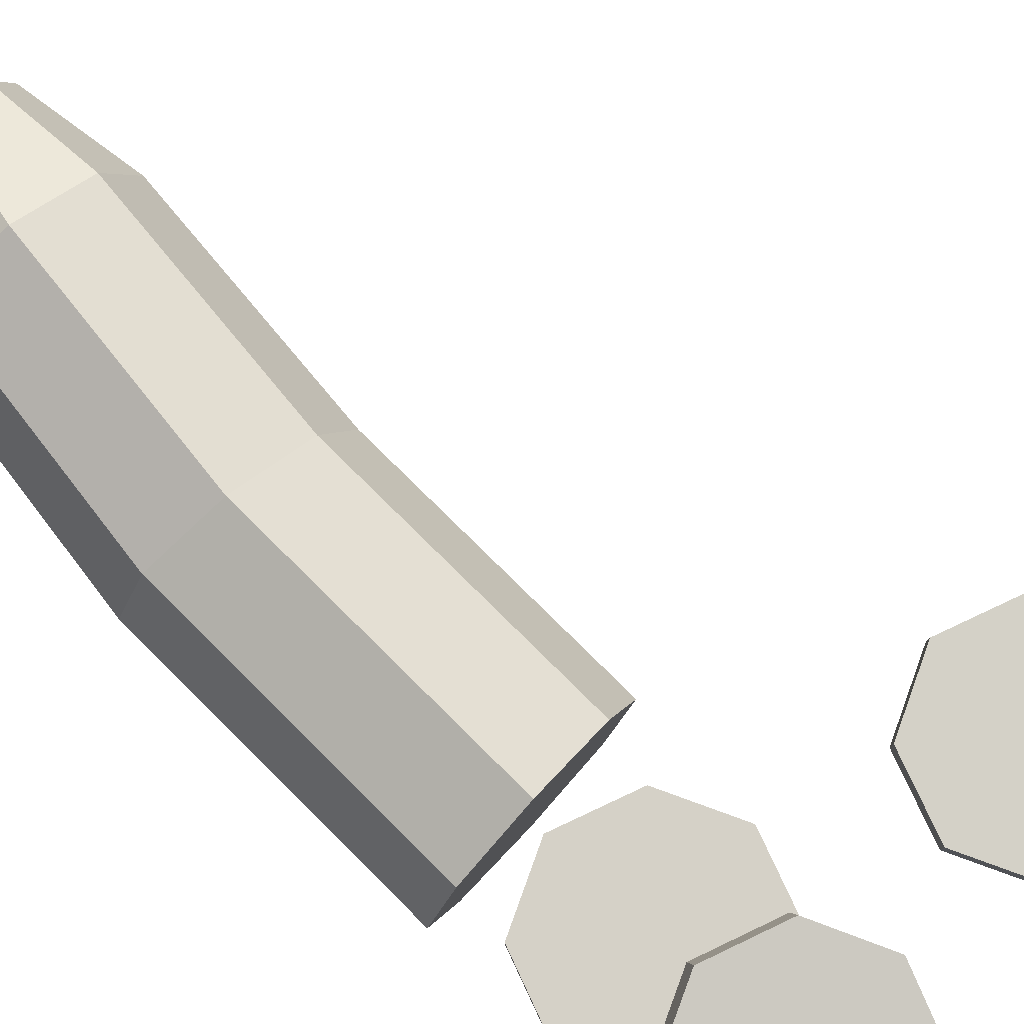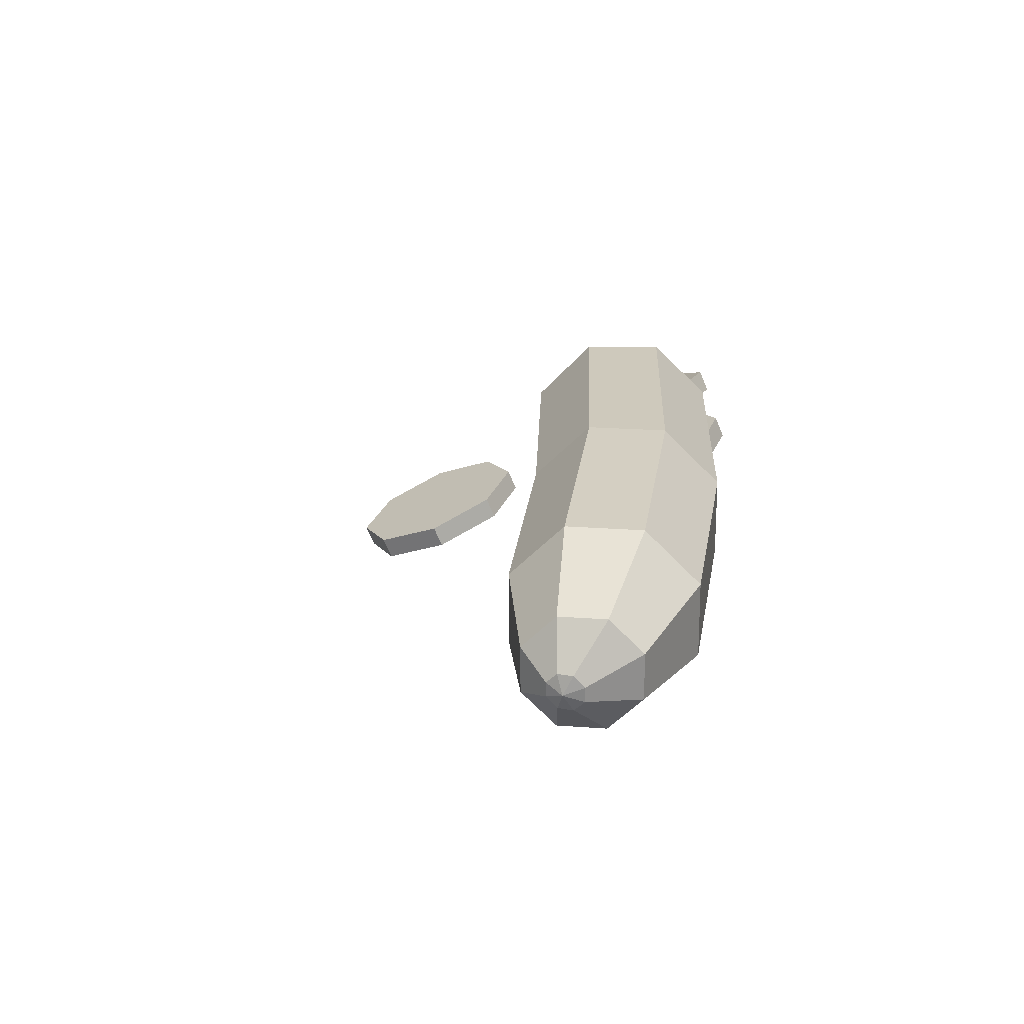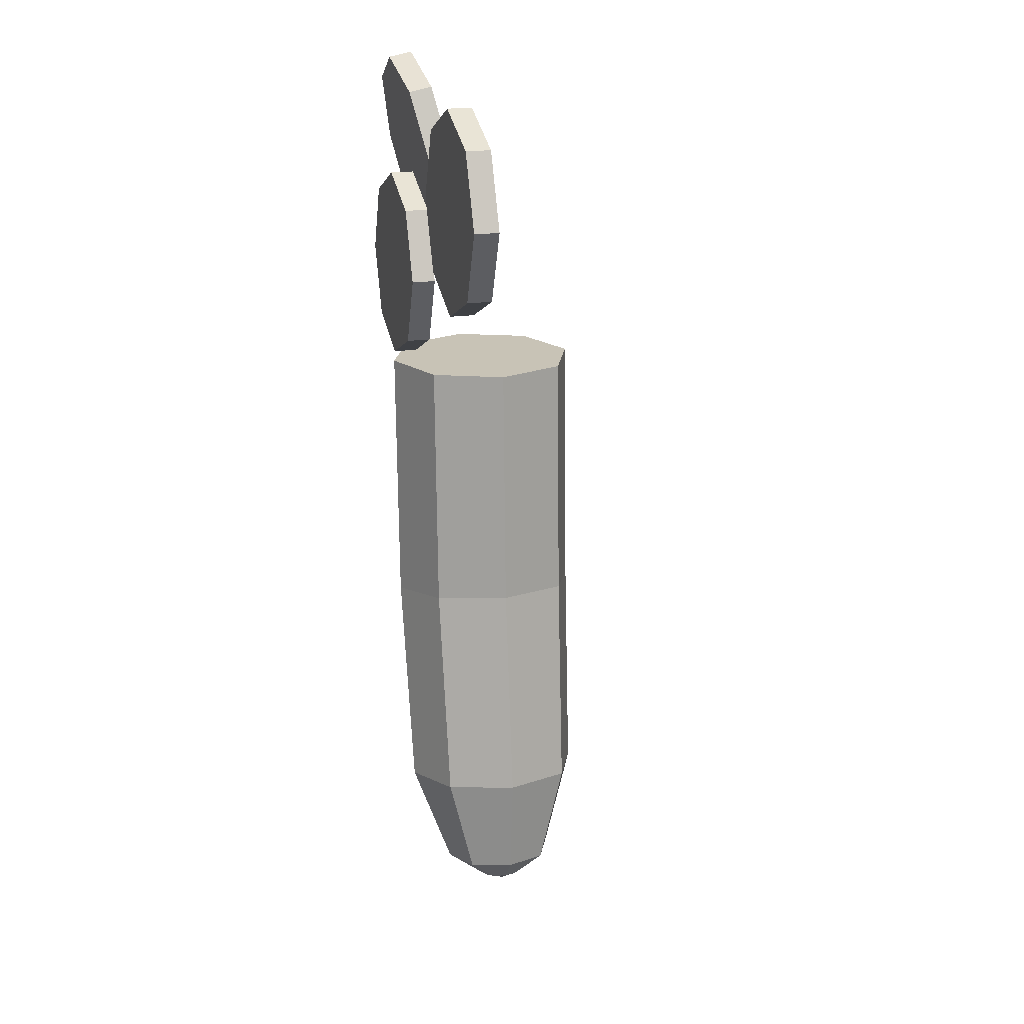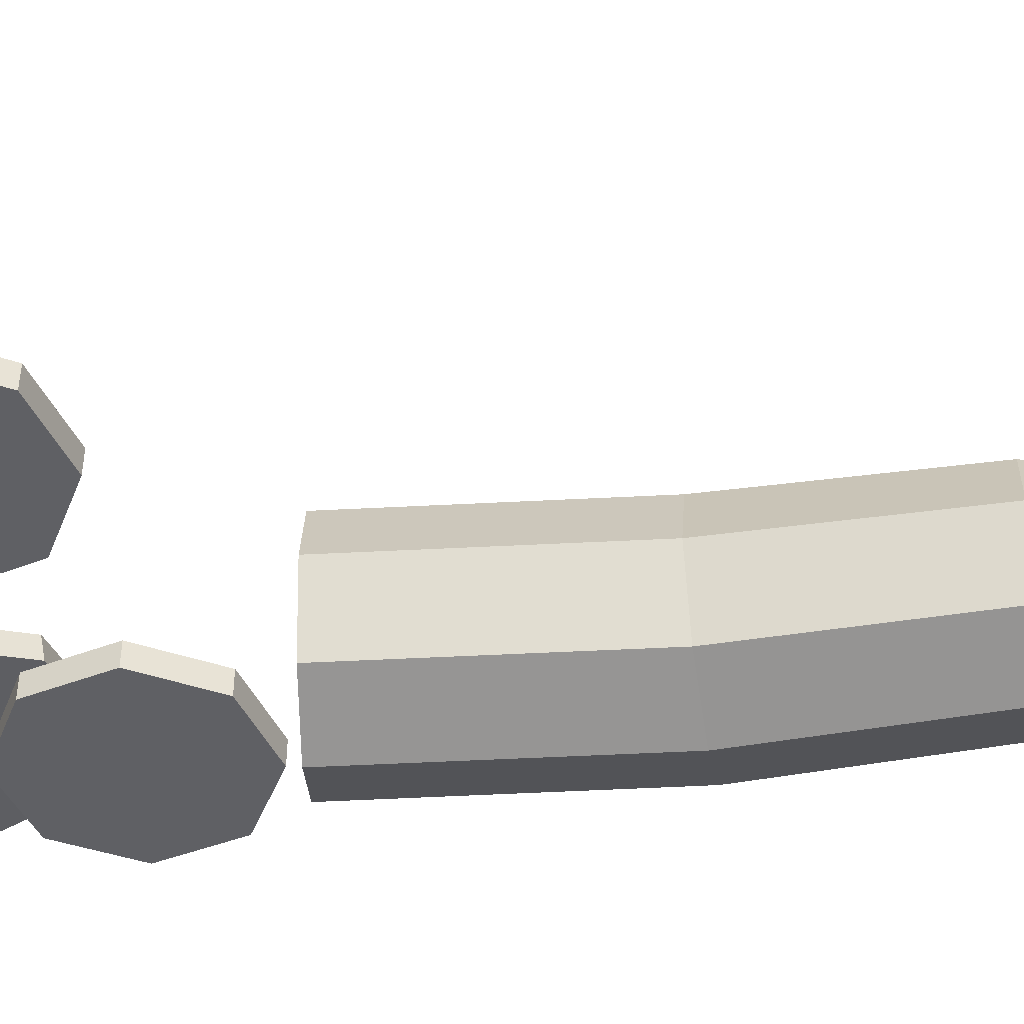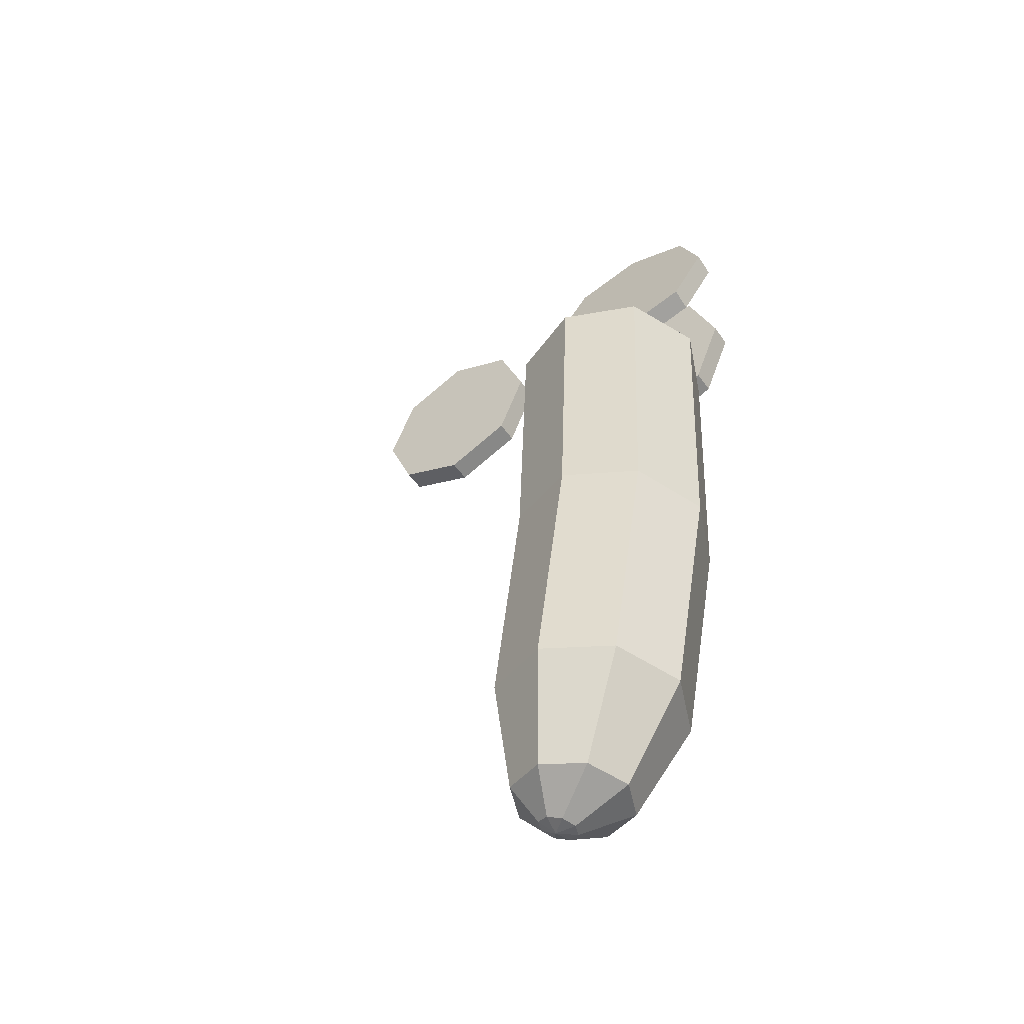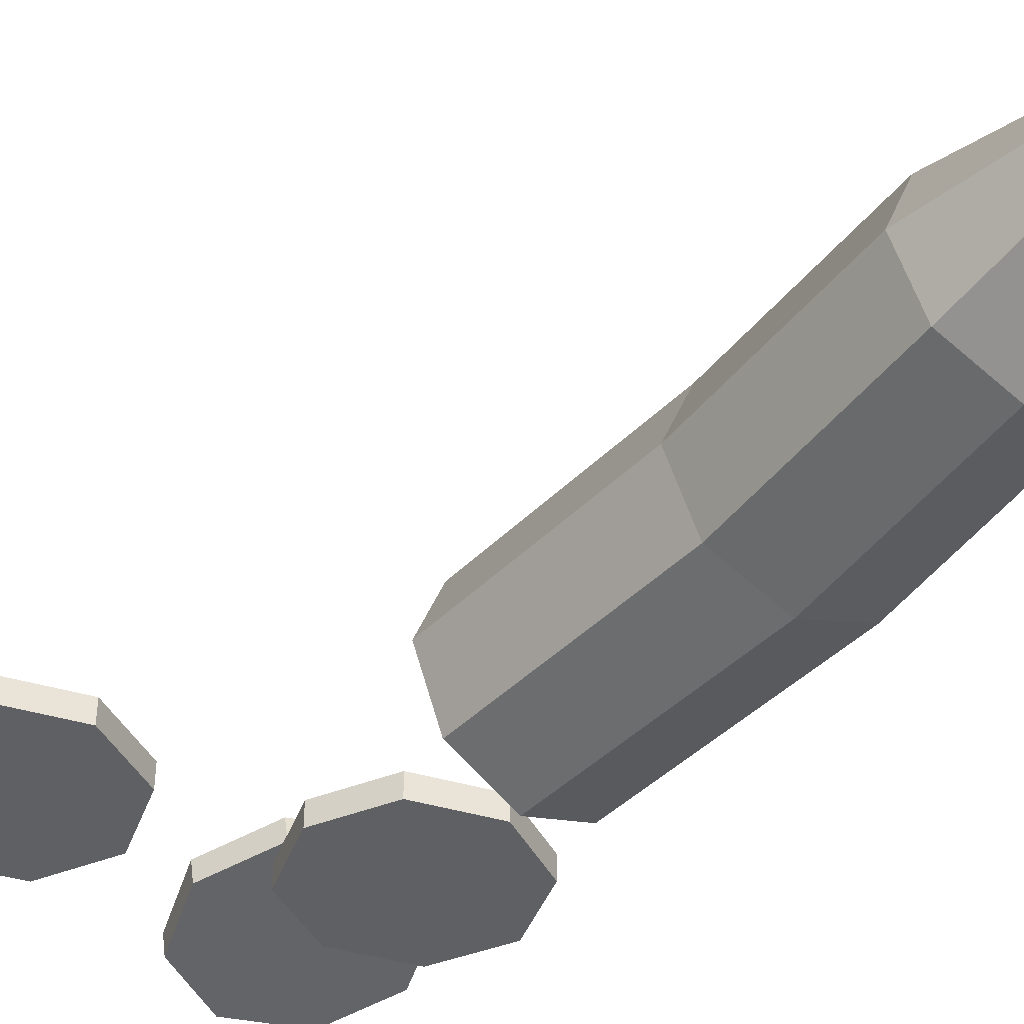
<metadata>
{"format":"obj","ext":"obj","renderer":"f3d","projection":"perspective","resolution":1024,"background":"white","views":[{"elev":79.7,"azim":-47.6,"up":"+Y"},{"elev":-68.6,"azim":-157.2,"up":"+Z"},{"elev":19.4,"azim":74.8,"up":"+Z"},{"elev":-45.1,"azim":91.4,"up":"+Y"},{"elev":-50.1,"azim":-146.4,"up":"+Z"},{"elev":-42.3,"azim":137.9,"up":"+Y"}]}
</metadata>
<code>
o Cucumber_Circle.016
v 1.594 3.864 2.521
v 0.2751 3.318 2.521
v -0.2714 1.998 2.521
v 0.2751 0.6789 2.521
v 1.594 0.1324 2.521
v 2.914 0.6789 2.521
v 3.46 1.998 2.521
v 2.914 3.318 2.521
v 1.79 3.864 -2.507
v 0.4848 3.318 -2.701
v -0.05576 1.998 -2.781
v 0.4848 0.6789 -2.701
v 1.79 0.1324 -2.507
v 3.095 0.6789 -2.314
v 3.636 1.998 -2.234
v 3.095 3.318 -2.314
v 2.441 3.77 -6.672
v 1.202 3.251 -6.855
v 0.6884 1.998 -6.931
v 1.202 0.7452 -6.855
v 2.441 0.2262 -6.672
v 3.681 0.7452 -6.488
v 4.194 1.998 -6.412
v 3.681 3.251 -6.488
v 2.908 3.096 -8.57
v 2.139 2.775 -8.684
v 1.821 1.998 -8.731
v 2.139 1.222 -8.684
v 2.908 0.9002 -8.57
v 3.676 1.222 -8.456
v 3.994 1.998 -8.409
v 3.676 2.775 -8.456
v 3.215 2.353 -9.017
v 2.976 2.249 -9.093
v 2.877 1.998 -9.125
v 2.976 1.748 -9.093
v 3.215 1.644 -9.017
v 3.454 1.748 -8.94
v 3.552 1.998 -8.909
v 3.454 2.249 -8.94
v 3.269 1.998 -9.103
v 1.594 3.12 2.521
v 0.8013 2.791 2.521
v 0.4728 1.998 2.521
v 0.8013 1.205 2.521
v 1.594 0.8766 2.521
v 2.388 1.205 2.521
v 2.716 1.998 2.521
v 2.388 2.791 2.521
v 1.594 1.998 2.521
v 1.594 0.5983 6.455
v 0.2751 0.5983 5.909
v -0.2714 0.5983 4.589
v 0.2751 0.5983 3.27
v 1.594 0.5983 2.723
v 2.914 0.5983 3.27
v 3.46 0.5983 4.589
v 2.914 0.5983 5.909
v 1.594 0.5983 5.711
v 0.8013 0.5983 5.382
v 0.4728 0.5983 4.589
v 0.8013 0.5983 3.796
v 1.594 0.5983 3.468
v 2.388 0.5983 3.796
v 2.716 0.5983 4.589
v 2.388 0.5983 5.382
v 1.594 0.5983 4.589
v 0.2751 0.1527 5.909
v 1.594 0.1527 6.455
v -0.2714 0.1527 4.589
v 0.2751 0.1527 3.27
v 1.594 0.1527 2.723
v 2.914 0.1527 3.27
v 3.46 0.1527 4.589
v 2.914 0.1527 5.909
v 0.8013 0.1527 5.382
v 1.594 0.1527 5.711
v 0.4728 0.1527 4.589
v 0.8013 0.1527 3.796
v 1.594 0.1527 3.468
v 2.388 0.1527 3.796
v 2.716 0.1527 4.589
v 2.388 0.1527 5.382
v 1.594 0.1527 4.589
v 1.594 0.6018 8.837
v 0.2751 0.7086 8.302
v -0.2714 0.9665 7.008
v 0.2751 1.224 5.714
v 1.594 1.331 5.178
v 2.914 1.224 5.714
v 3.46 0.9665 7.008
v 2.914 0.7086 8.302
v 1.594 0.7473 8.108
v 0.8013 0.8115 7.785
v 0.4728 0.9665 7.008
v 0.8013 1.122 6.23
v 1.594 1.186 5.908
v 2.388 1.122 6.23
v 2.716 0.9665 7.008
v 2.388 0.8115 7.785
v 1.594 0.9665 7.008
v 0.2751 0.2716 8.214
v 1.594 0.1648 8.75
v -0.2714 0.5296 6.921
v 0.2751 0.7875 5.627
v 1.594 0.8943 5.091
v 2.914 0.7875 5.627
v 3.46 0.5296 6.921
v 2.914 0.2716 8.214
v 0.8013 0.3745 7.698
v 1.594 0.3103 8.021
v 0.4728 0.5296 6.921
v 0.8013 0.6846 6.143
v 1.594 0.7488 5.821
v 2.388 0.6846 6.143
v 2.716 0.5296 6.921
v 2.388 0.3745 7.698
v 1.594 0.5296 6.921
v 6.702 0.57 8.388
v 5.382 0.5715 7.842
v 4.836 0.575 6.522
v 5.382 0.5786 5.203
v 6.702 0.58 4.656
v 8.021 0.5786 5.203
v 8.568 0.575 6.522
v 8.021 0.5715 7.842
v 6.702 0.572 7.644
v 5.909 0.5729 7.315
v 5.58 0.575 6.522
v 5.909 0.5772 5.729
v 6.702 0.5781 5.401
v 7.495 0.5772 5.729
v 7.823 0.575 6.522
v 7.495 0.5729 7.315
v 6.702 0.575 6.522
v 5.382 0.1259 7.84
v 6.702 0.1245 8.387
v 4.836 0.1295 6.521
v 5.382 0.133 5.202
v 6.702 0.1345 4.655
v 8.021 0.133 5.202
v 8.568 0.1295 6.521
v 8.021 0.1259 7.84
v 5.909 0.1273 7.314
v 6.702 0.1265 7.643
v 5.58 0.1295 6.521
v 5.909 0.1316 5.728
v 6.702 0.1325 5.4
v 7.495 0.1316 5.728
v 7.823 0.1295 6.521
v 7.495 0.1273 7.314
v 6.702 0.1295 6.521
v 1.762 2.813 2.521
v 2.052 2.693 2.521
v 1.762 2.403 2.521
v 2.457 1.857 2.521
v 2.305 1.488 2.521
v 1.936 1.857 2.521
v 1.437 1.165 2.521
v 1.117 1.298 2.521
v 1.437 1.618 2.521
v 2.438 0.5983 4.437
v 2.299 0.5983 4.1
v 1.961 0.5983 4.437
v 0.8881 0.5983 4.092
v 0.7436 0.5983 4.441
v 1.237 0.5983 4.441
v 1.734 0.5983 5.455
v 2.108 0.5983 5.301
v 1.734 0.5983 4.927
v 0.7754 0.9342 7.17
v 0.8983 0.8762 7.461
v 1.195 0.9342 7.17
v 1.763 0.8077 7.805
v 2.05 0.8308 7.688
v 1.763 0.8868 7.408
v 2.096 1.105 6.314
v 1.74 1.134 6.169
v 1.74 1.035 6.663
v 7.415 0.5736 7.042
v 7.574 0.5747 6.659
v 7.031 0.5747 6.659
v 6.26 0.5732 7.213
v 6.526 0.5729 7.323
v 6.526 0.5739 6.946
v 6.538 0.5772 5.701
v 6.237 0.5769 5.825
v 6.538 0.5761 6.126
f 8 16 9 1
f 6 14 15 7
f 4 12 13 5
f 2 10 11 3
f 7 15 16 8
f 5 13 14 6
f 3 11 12 4
f 1 9 10 2
f 15 23 24 16
f 13 21 22 14
f 11 19 20 12
f 9 17 18 10
f 16 24 17 9
f 14 22 23 15
f 12 20 21 13
f 10 18 19 11
f 22 30 31 23
f 20 28 29 21
f 18 26 27 19
f 23 31 32 24
f 21 29 30 22
f 19 27 28 20
f 17 25 26 18
f 24 32 25 17
f 25 33 34 26
f 32 40 33 25
f 30 38 39 31
f 28 36 37 29
f 26 34 35 27
f 31 39 40 32
f 29 37 38 30
f 27 35 36 28
f 39 41 40
f 37 41 38
f 35 41 36
f 33 41 34
f 40 41 33
f 38 41 39
f 36 41 37
f 34 41 35
f 54 55 72 71
f 52 53 70 68
f 57 58 75 74
f 55 56 73 72
f 53 54 71 70
f 51 52 68 69
f 58 51 69 75
f 56 57 74 73
f 88 89 106 105
f 86 87 104 102
f 91 92 109 108
f 89 90 107 106
f 87 88 105 104
f 85 86 102 103
f 92 85 103 109
f 90 91 108 107
f 122 123 140 139
f 120 121 138 136
f 125 126 143 142
f 123 124 141 140
f 121 122 139 138
f 119 120 136 137
f 126 119 137 143
f 124 125 142 141
f 1 42 49 8
f 7 48 47 6
f 5 46 45 4
f 3 44 43 2
f 8 49 48 7
f 6 47 46 5
f 4 45 44 3
f 2 43 42 1
f 49 50 48
f 47 50 46
f 45 50 44
f 43 50 42
f 50 49 154 155
f 50 47 157 158
f 50 45 160 161
f 44 50 43
f 51 58 66 59
f 57 56 64 65
f 55 54 62 63
f 53 52 60 61
f 58 57 65 66
f 56 55 63 64
f 54 53 61 62
f 52 51 59 60
f 66 65 67
f 64 63 67
f 67 62 165 167
f 60 59 67
f 66 67 170 169
f 64 67 164 163
f 63 62 67
f 61 60 67
f 69 77 83 75
f 74 82 81 73
f 72 80 79 71
f 70 78 76 68
f 75 83 82 74
f 73 81 80 72
f 71 79 78 70
f 68 76 77 69
f 83 84 82
f 81 84 80
f 79 84 78
f 76 84 77
f 77 84 83
f 82 84 81
f 80 84 79
f 78 84 76
f 85 92 100 93
f 91 90 98 99
f 89 88 96 97
f 87 86 94 95
f 92 91 99 100
f 90 89 97 98
f 88 87 95 96
f 86 85 93 94
f 100 99 101
f 101 98 177 179
f 96 95 101
f 94 93 101
f 100 101 176 175
f 99 98 101
f 97 96 101
f 94 101 173 172
f 103 111 117 109
f 108 116 115 107
f 106 114 113 105
f 104 112 110 102
f 109 117 116 108
f 107 115 114 106
f 105 113 112 104
f 102 110 111 103
f 117 118 116
f 115 118 114
f 113 118 112
f 110 118 111
f 111 118 117
f 116 118 115
f 114 118 113
f 112 118 110
f 119 126 134 127
f 125 124 132 133
f 123 122 130 131
f 121 120 128 129
f 126 125 133 134
f 124 123 131 132
f 122 121 129 130
f 120 119 127 128
f 135 134 180 182
f 132 131 135
f 130 129 135
f 135 128 183 185
f 127 134 135
f 133 132 135
f 130 135 188 187
f 129 128 135
f 137 145 151 143
f 142 150 149 141
f 140 148 147 139
f 138 146 144 136
f 143 151 150 142
f 141 149 148 140
f 139 147 146 138
f 136 144 145 137
f 151 152 150
f 149 152 148
f 147 152 146
f 144 152 145
f 145 152 151
f 150 152 149
f 148 152 147
f 146 152 144
f 42 50 155 153
f 49 42 153 154
f 48 50 158 156
f 47 48 156 157
f 46 50 161 159
f 45 46 159 160
f 67 65 162 164
f 65 64 163 162
f 61 67 167 166
f 62 61 166 165
f 67 59 168 170
f 59 66 169 168
f 101 95 171 173
f 95 94 172 171
f 101 93 174 176
f 93 100 175 174
f 97 101 179 178
f 98 97 178 177
f 133 135 182 181
f 134 133 181 180
f 127 135 185 184
f 128 127 184 183
f 135 131 186 188
f 131 130 187 186
f 153 155 154
f 156 158 157
f 159 161 160
f 162 163 164
f 165 166 167
f 168 169 170
f 171 172 173
f 174 175 176
f 177 178 179
f 180 181 182
f 183 184 185
f 186 187 188

</code>
